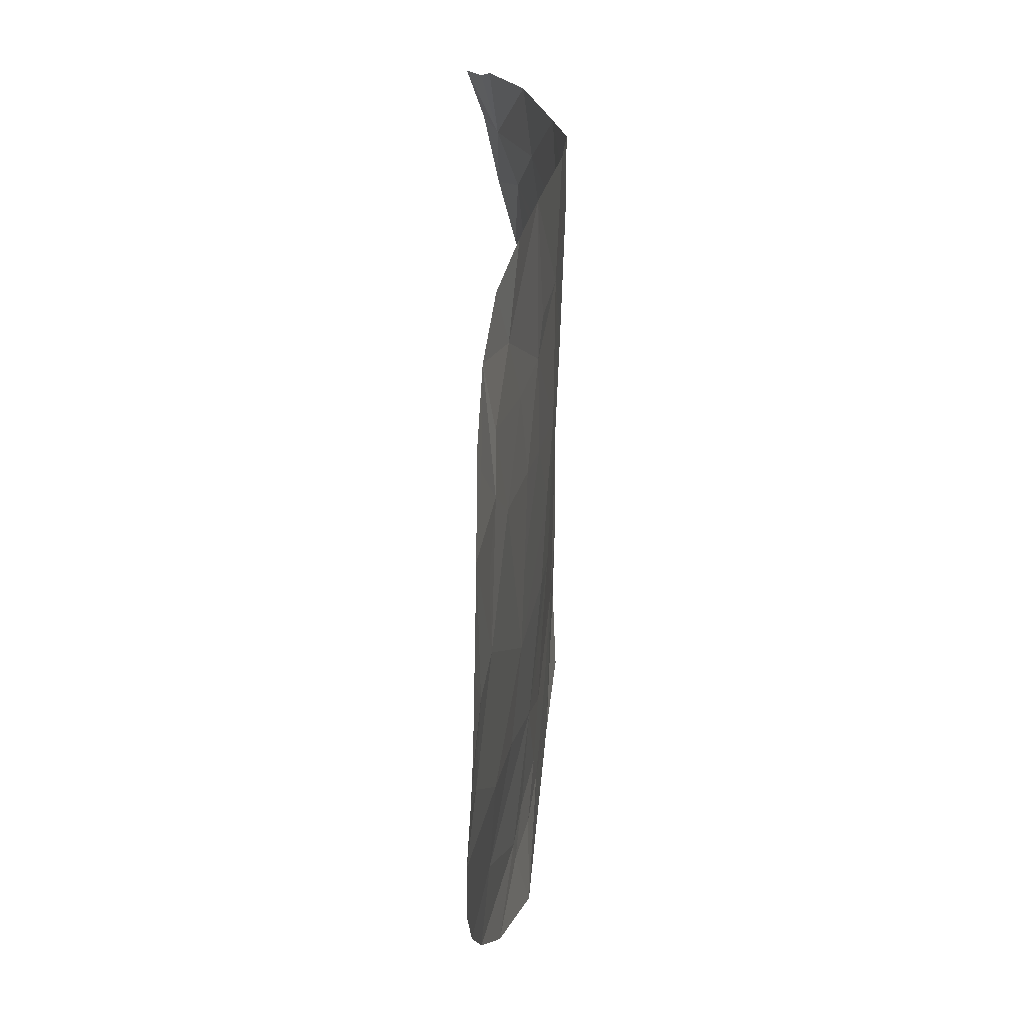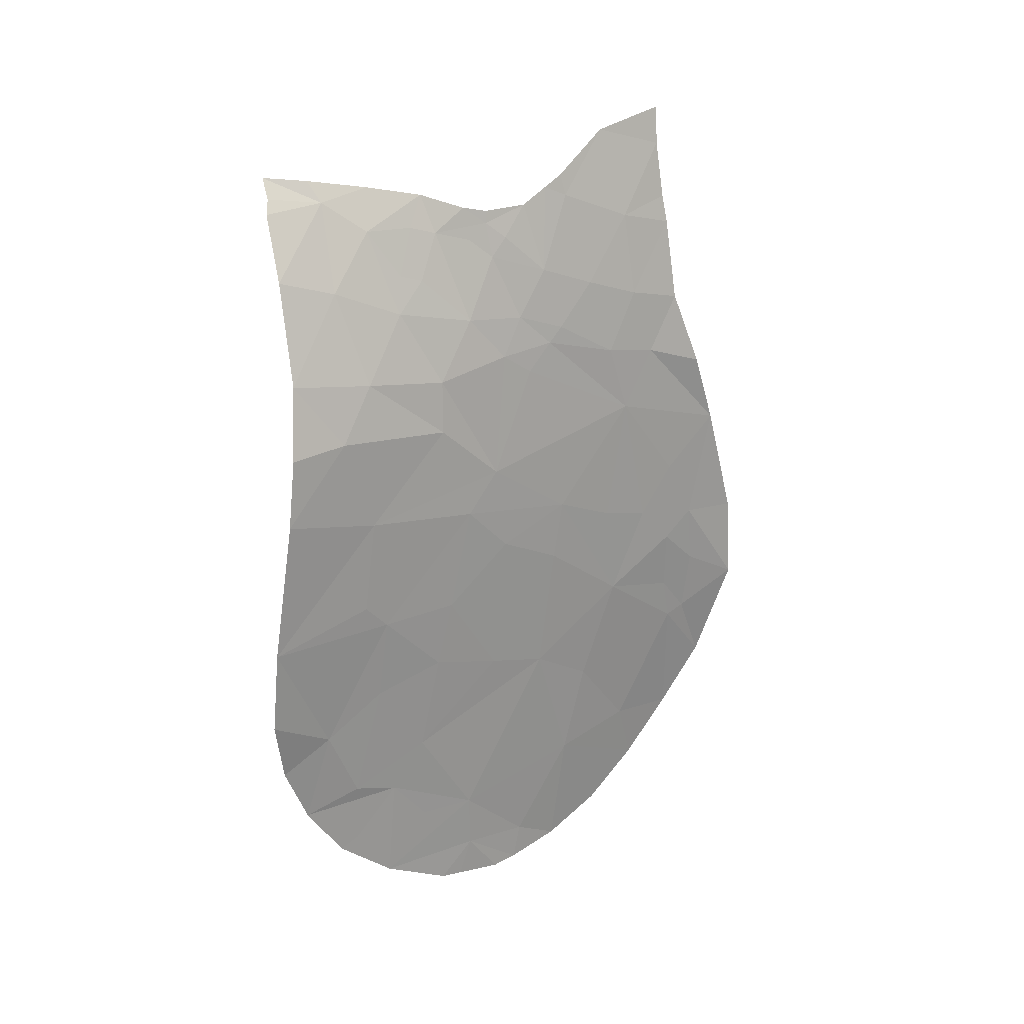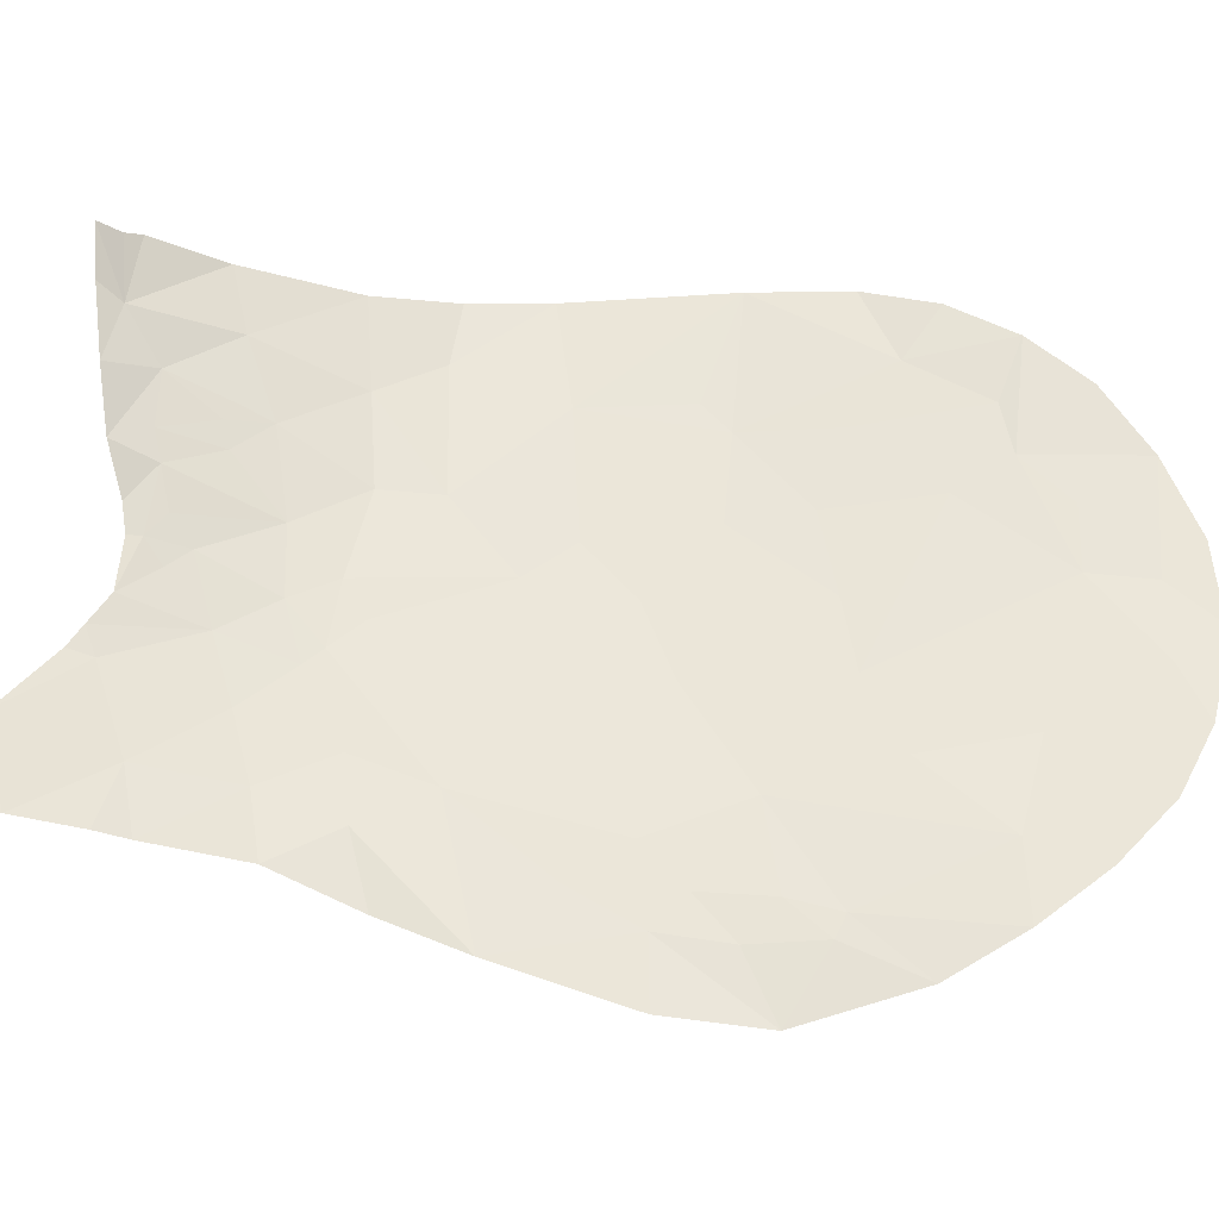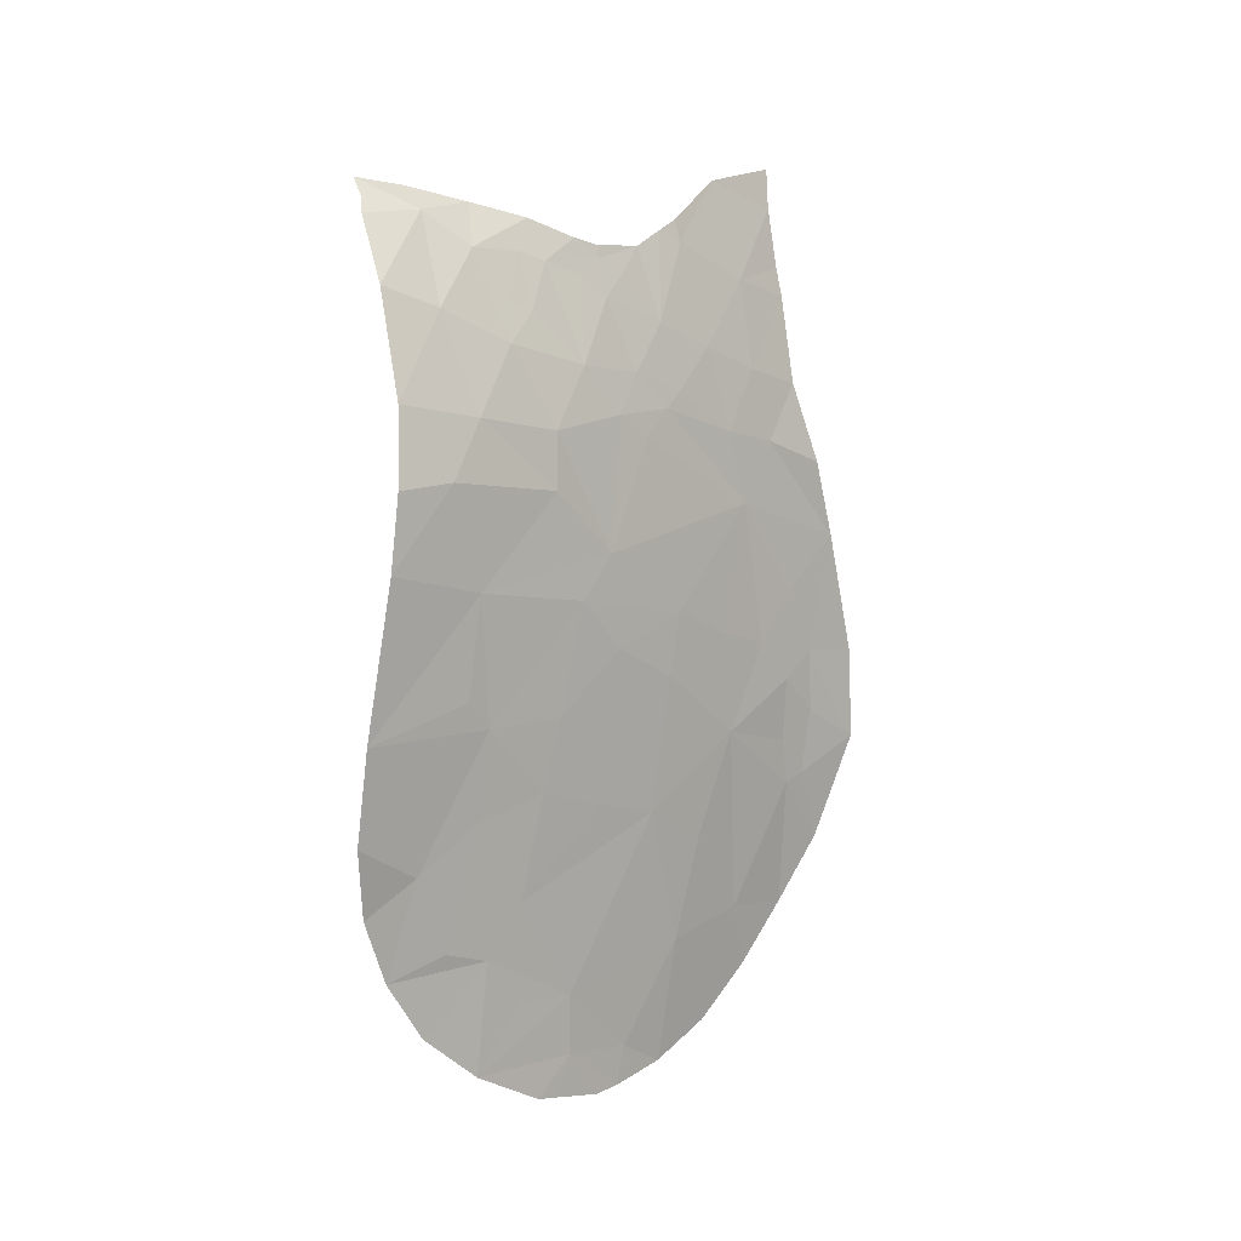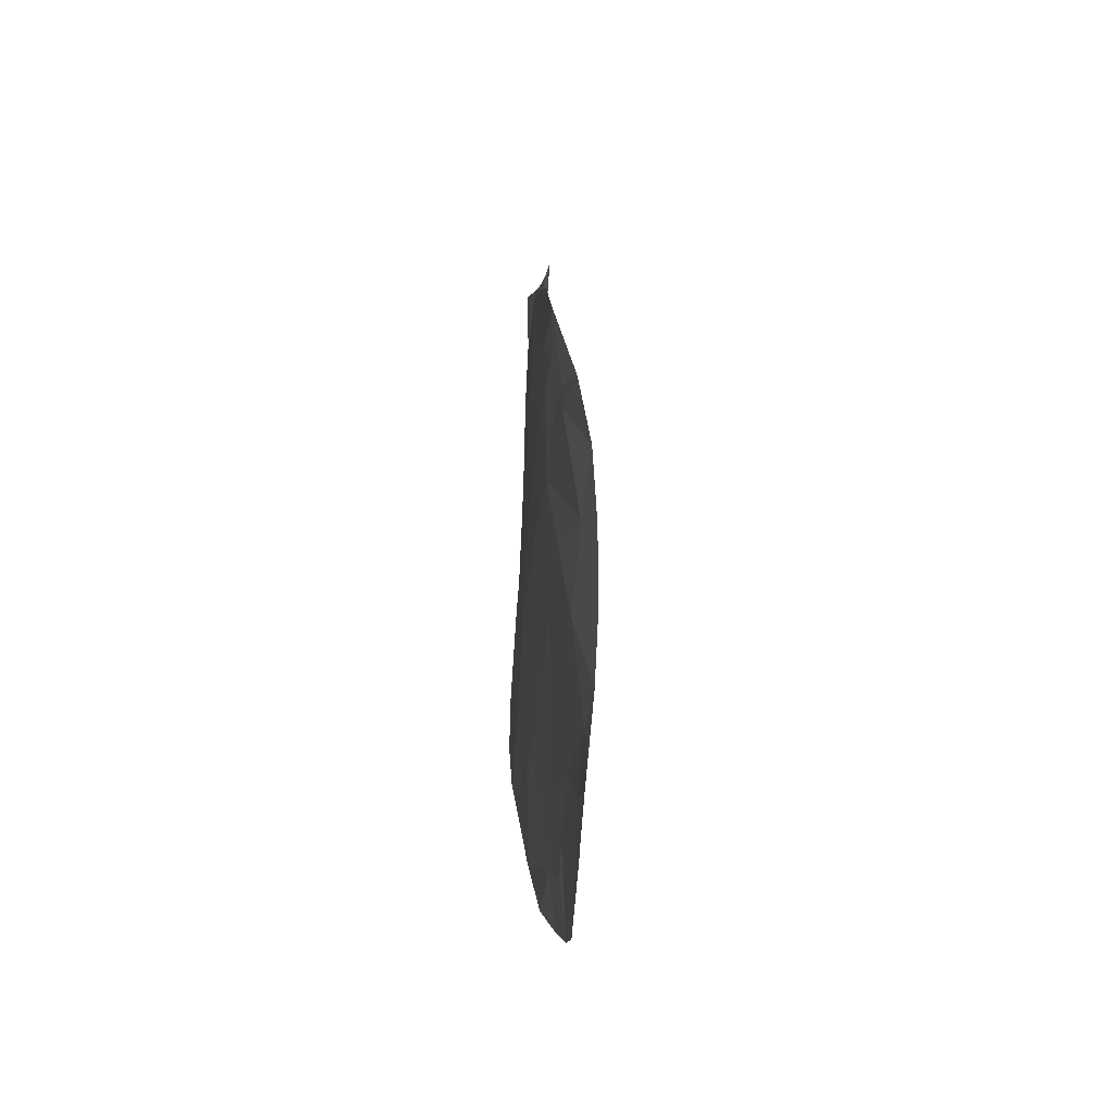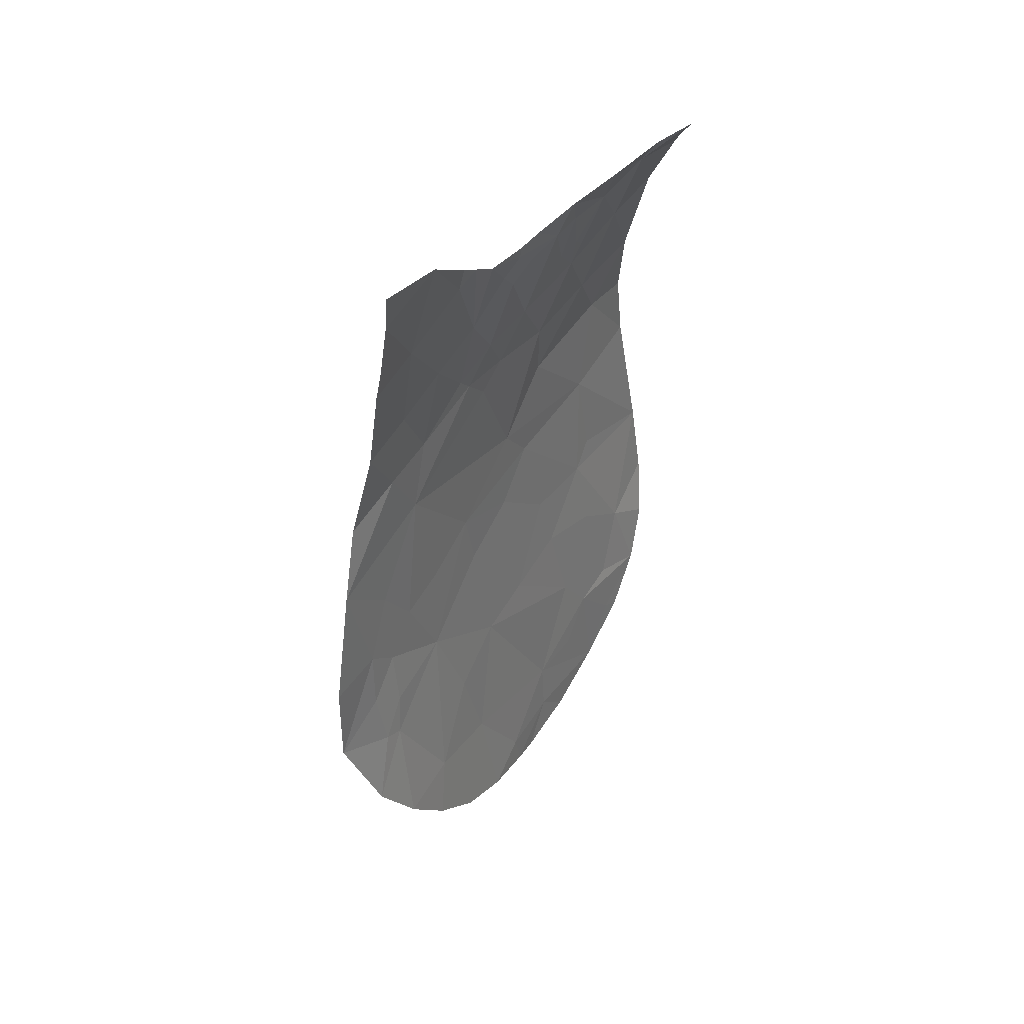
<metadata>
{"format":"obj","ext":"obj","renderer":"f3d","projection":"perspective","resolution":1024,"background":"white","views":[{"elev":25.2,"azim":0.4,"up":"+Z"},{"elev":15.4,"azim":56.7,"up":"+Y"},{"elev":-31.7,"azim":-97.6,"up":"+Z"},{"elev":-0.1,"azim":46.9,"up":"+Y"},{"elev":-65.1,"azim":178.0,"up":"+Y"},{"elev":47.9,"azim":-146.4,"up":"+Y"}]}
</metadata>
<code>
o crack_only_164
v 2.764 1.765 -4.35
v 2.841 2.14 -4.199
v 2.872 1.994 -3.67
v 2.799 2.131 -4.643
v 3.102 4.071 -4.417
v 3.066 3.703 -4.636
v 3.126 4.412 -4.767
v 3.051 3.527 -4.446
v 3.073 3.75 -4.204
v 3.17 4.994 -3.825
v 3.146 4.578 -3.979
v 3.161 4.96 -4.18
v 2.797 1.395 -3.318
v 2.757 1.262 -3.634
v 3.015 2.924 -2.504
v 2.983 2.779 -2.056
v 2.927 2.319 -2.416
v 2.95 2.881 -4.551
v 2.989 3.148 -4.477
v 3.026 3.218 -3.981
v 2.958 2.939 -4.675
v 3.023 3.328 -4.693
v 2.821 1.682 -1.943
v 2.877 2.01 -2.214
v 2.824 1.944 -1.561
v 2.805 1.36 -2.204
v 2.876 2.072 -1.922
v 2.93 2.508 -1.685
v 3.165 5.38 -4.02
v 3.162 5.48 -3.649
v 2.852 1.748 -2.47
v 3.155 5.323 -4.388
v 3.209 4.54 -1.347
v 3.21 4.6 -1.711
v 3.143 4.997 -1.397
v 3.17 4.956 -1.925
v 3.185 4.589 -2.458
v 3.177 4.92 -2.46
v 3.179 4.855 -4.581
v 3.09 3.802 -3.873
v 3.12 3.934 -3.462
v 3.159 4.257 -2.888
v 3.033 5.54 -1.761
v 3.071 3.341 -2.579
v 3.146 3.988 -2.685
v 3.064 3.293 -2.075
v 2.985 5.63 -1.399
v 2.82 1.405 -2.874
v 2.798 1.176 -2.654
v 3.153 4.025 -1.944
v 3.046 6.488 -3.799
v 3.125 5.912 -3.961
v 3.106 6.073 -3.478
v 2.836 6.093 -1.785
v 2.877 2.302 -1.372
v 3.114 3.721 -2.992
v 3.147 5.592 -3.278
v 3.087 3.438 -1.91
v 3.001 2.839 -2.966
v 2.988 2.77 -3.363
v 3.087 3.561 -3.414
v 2.861 1.753 -2.839
v 2.796 1.165 -2.8
v 2.883 2.531 -4.885
v 3.028 3.163 -5.066
v 2.749 1.459 -4.014
v 2.786 1.139 -3.111
v 2.805 1.618 -1.824
v 2.942 2.575 -3.783
v 2.778 1.167 -3.281
v 3.098 5.38 -2.196
v 3.054 5.539 -2.142
v 3.1 5.699 -2.899
v 3.155 5.289 -3.085
v 3.142 5.301 -2.698
v 3.016 5.873 -2.514
v 3.059 5.818 -2.745
v 2.985 5.915 -2.346
v 3.043 5.616 -2.234
v 2.954 5.906 -2.044
v 3.066 5.58 -2.379
v 3.098 5.822 -3.003
v 3.066 5.921 -2.87
v 2.792 6.035 -1.423
v 2.742 6.124 -1.459
v 3.115 5.846 -4.332
v 3.055 6.381 -4.276
v 3.091 6.021 -4.309
v 3.182 4.104 -1.321
v 2.658 6.251 -1.468
v 3.169 5.198 -3.406
v 3.167 5.098 -3.316
v 3.168 4.919 -3.155
v 3.09 6.208 -3.446
v 3.086 6.132 -3.325
v 3.08 6.024 -3.158
v 3.028 6.625 -4.288
v 2.755 6.226 -1.729
v 3.058 5.998 -2.876
v 3.03 6.026 -2.718
v 2.939 6.116 -2.45
v 2.841 6.174 -2.108
v 3.169 5.039 -2.95
v 3.059 3.22 -1.26
v 2.976 2.69 -1.261
v 3.063 3.699 -5.01
f 1 2 3
f 1 4 2
f 5 6 7
f 8 5 9
f 8 6 5
f 10 11 12
f 13 14 3
f 15 16 17
f 18 2 4
f 19 8 20
f 19 21 22
f 19 22 8
f 23 24 25
f 24 23 26
f 27 28 25
f 10 29 30
f 24 26 31
f 29 12 32
f 33 34 35
f 34 36 35
f 12 29 10
f 36 37 38
f 37 36 34
f 12 7 39
f 9 40 20
f 12 11 7
f 5 11 9
f 41 11 42
f 43 35 36
f 44 45 46
f 43 47 35
f 27 25 24
f 48 26 49
f 37 34 50
f 51 53 52
f 43 54 47
f 27 16 28
f 28 55 25
f 45 44 56
f 57 30 53
f 46 50 58
f 56 44 59
f 56 59 60
f 45 56 41
f 45 41 42
f 40 11 41
f 56 60 61
f 46 45 50
f 13 3 62
f 48 49 63
f 29 52 30
f 5 7 11
f 40 9 11
f 21 64 65
f 22 21 65
f 66 1 3
f 53 30 52
f 48 63 67
f 23 25 68
f 44 15 59
f 39 32 12
f 18 64 21
f 15 17 59
f 56 61 41
f 69 3 2
f 13 70 14
f 18 4 64
f 8 9 20
f 68 26 23
f 71 36 38
f 71 72 43
f 71 43 36
f 73 74 57
f 74 73 75
f 76 75 77
f 78 80 79
f 81 75 76
f 78 79 81
f 78 81 76
f 73 77 75
f 82 73 57
f 73 83 77
f 77 83 76
f 84 47 54
f 84 54 85
f 86 29 32
f 87 52 88
f 86 52 29
f 86 88 52
f 89 34 33
f 89 50 34
f 87 51 52
f 82 83 73
f 85 54 90
f 91 30 57
f 91 10 30
f 92 10 91
f 92 11 10
f 92 93 11
f 53 94 95
f 95 57 53
f 96 57 95
f 94 53 51
f 97 51 87
f 98 90 54
f 99 100 83
f 80 78 101
f 78 76 101
f 101 76 100
f 83 100 76
f 54 102 98
f 103 75 38
f 102 54 80
f 102 80 101
f 103 93 92
f 48 62 26
f 62 31 26
f 50 104 58
f 18 19 20
f 18 21 19
f 92 74 103
f 74 91 57
f 91 74 92
f 74 75 103
f 80 43 72
f 80 72 79
f 80 54 43
f 50 89 104
f 24 31 62
f 96 82 57
f 96 83 82
f 99 83 96
f 62 17 24
f 27 24 17
f 27 17 16
f 37 42 38
f 103 38 42
f 103 42 93
f 37 50 42
f 45 42 50
f 42 11 93
f 58 104 46
f 15 46 16
f 44 46 15
f 71 38 75
f 81 71 75
f 79 71 81
f 79 72 71
f 28 46 104
f 46 28 16
f 28 105 55
f 28 104 105
f 8 22 6
f 22 65 6
f 106 6 65
f 6 106 7
f 14 66 3
f 13 62 48
f 70 13 48
f 48 67 70
f 20 40 41
f 20 61 60
f 20 41 61
f 62 3 60
f 17 62 60
f 17 60 59
f 69 60 3
f 18 20 2
f 20 69 2
f 69 20 60

</code>
